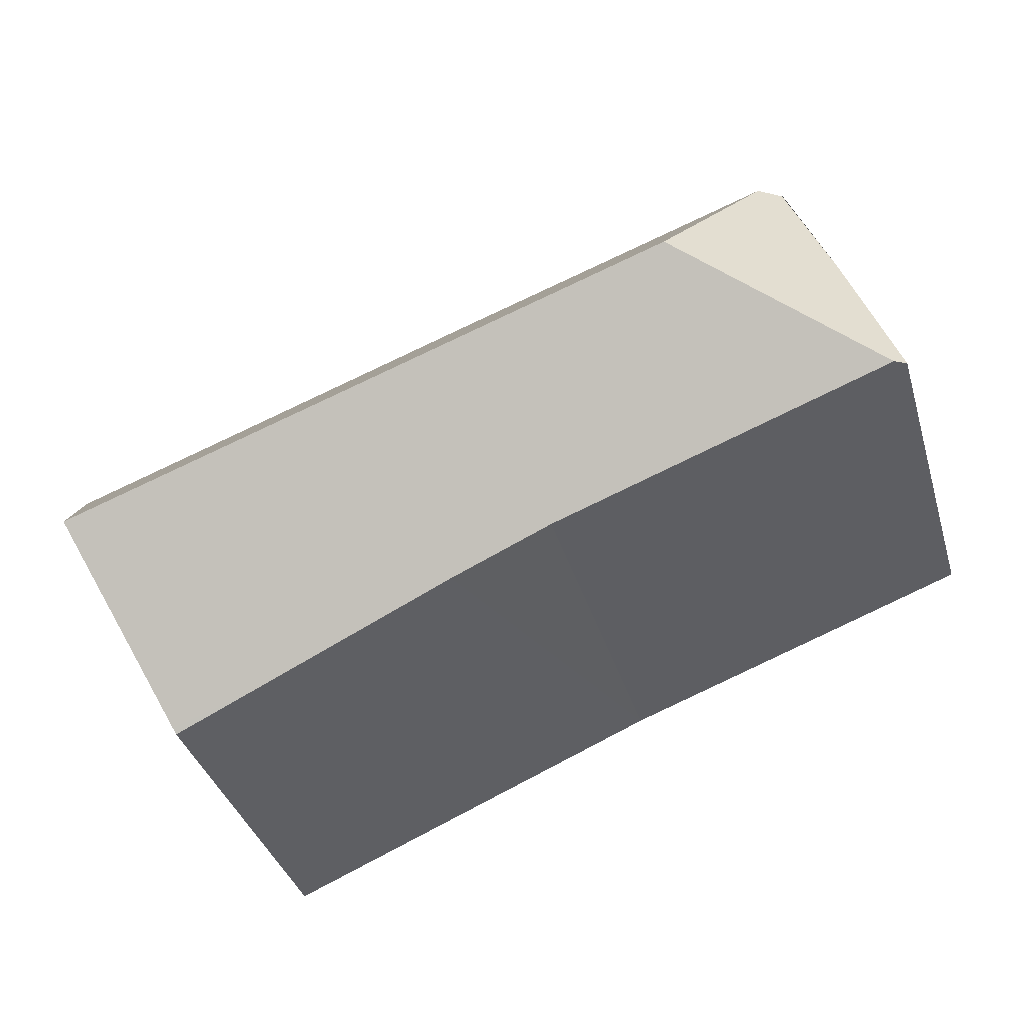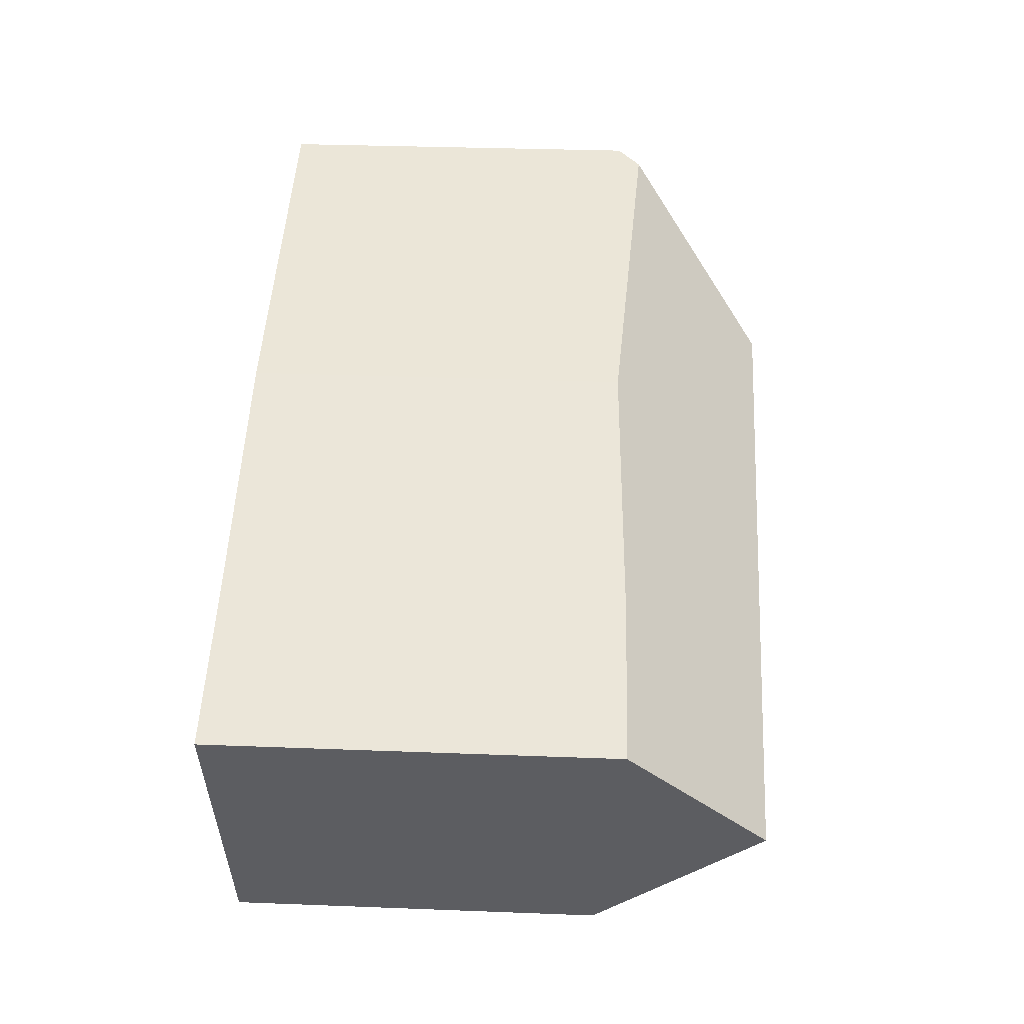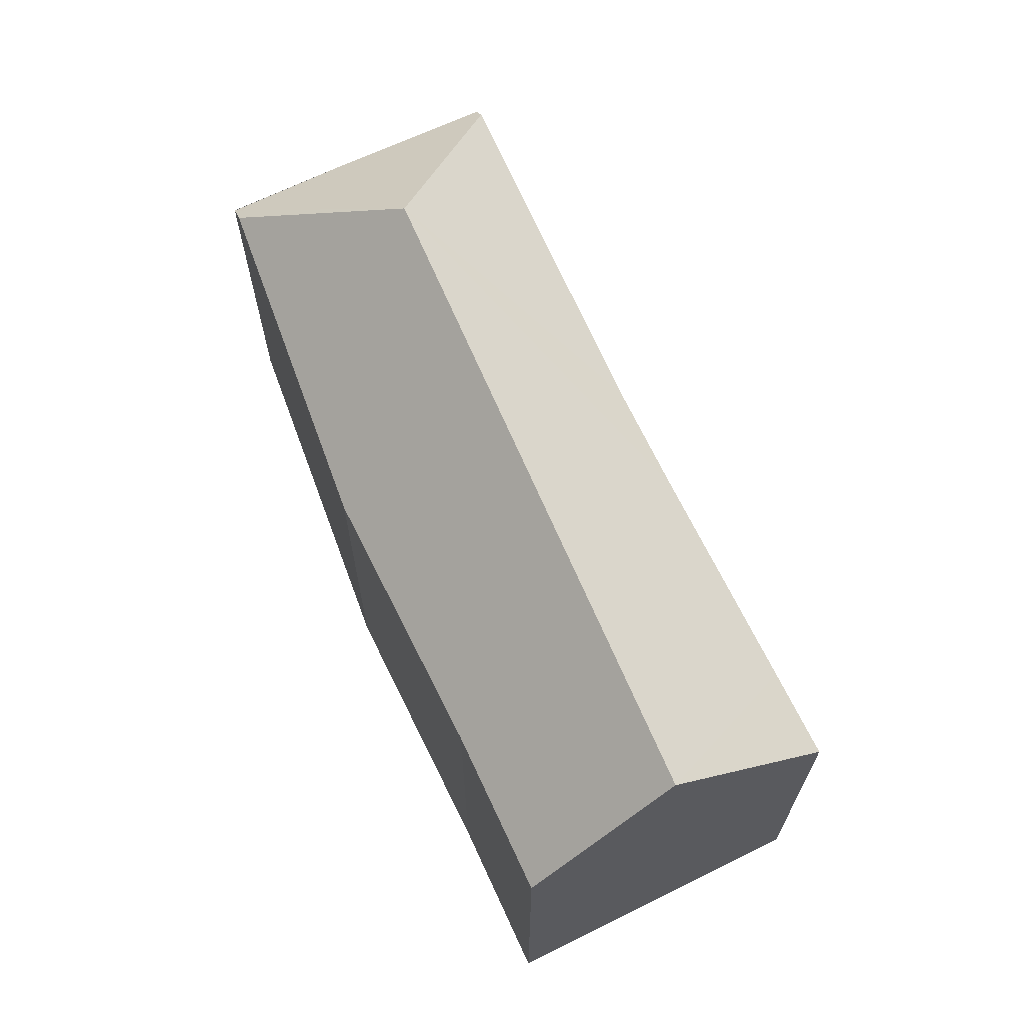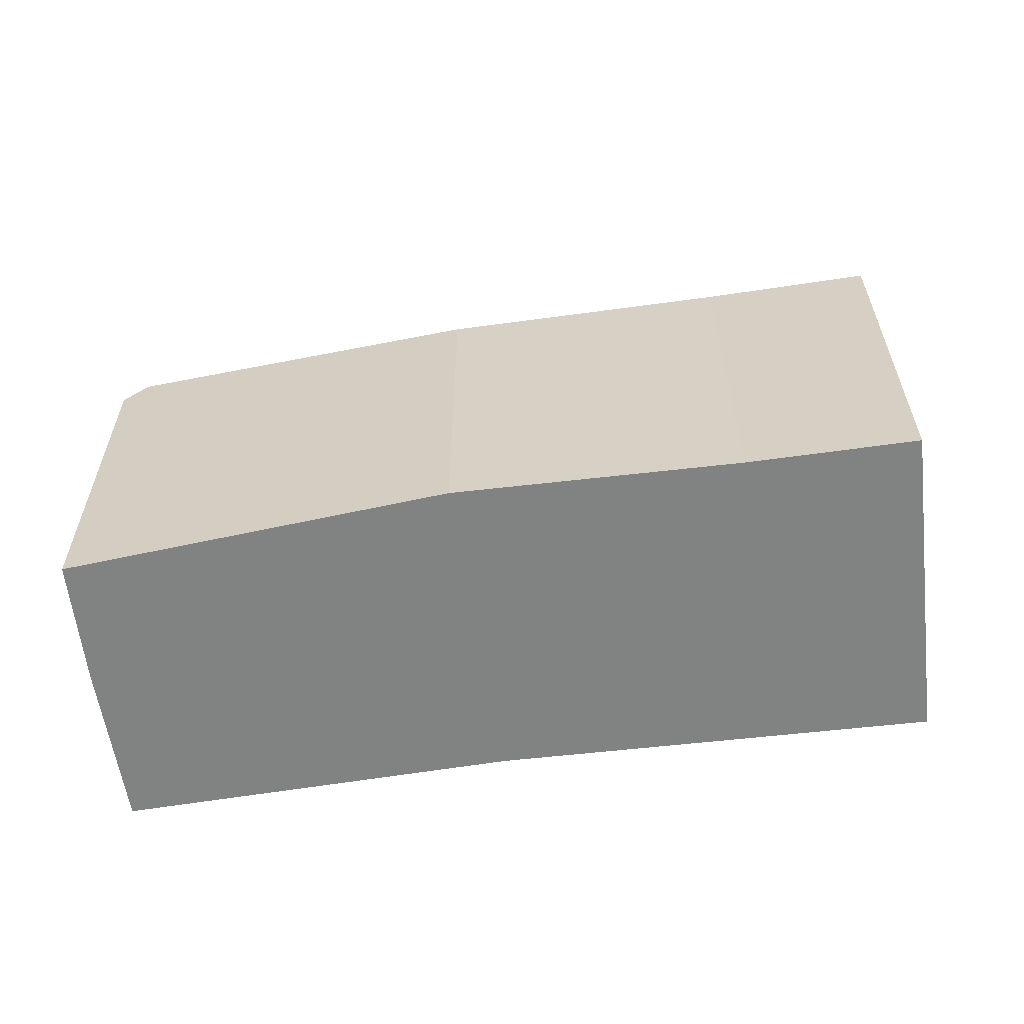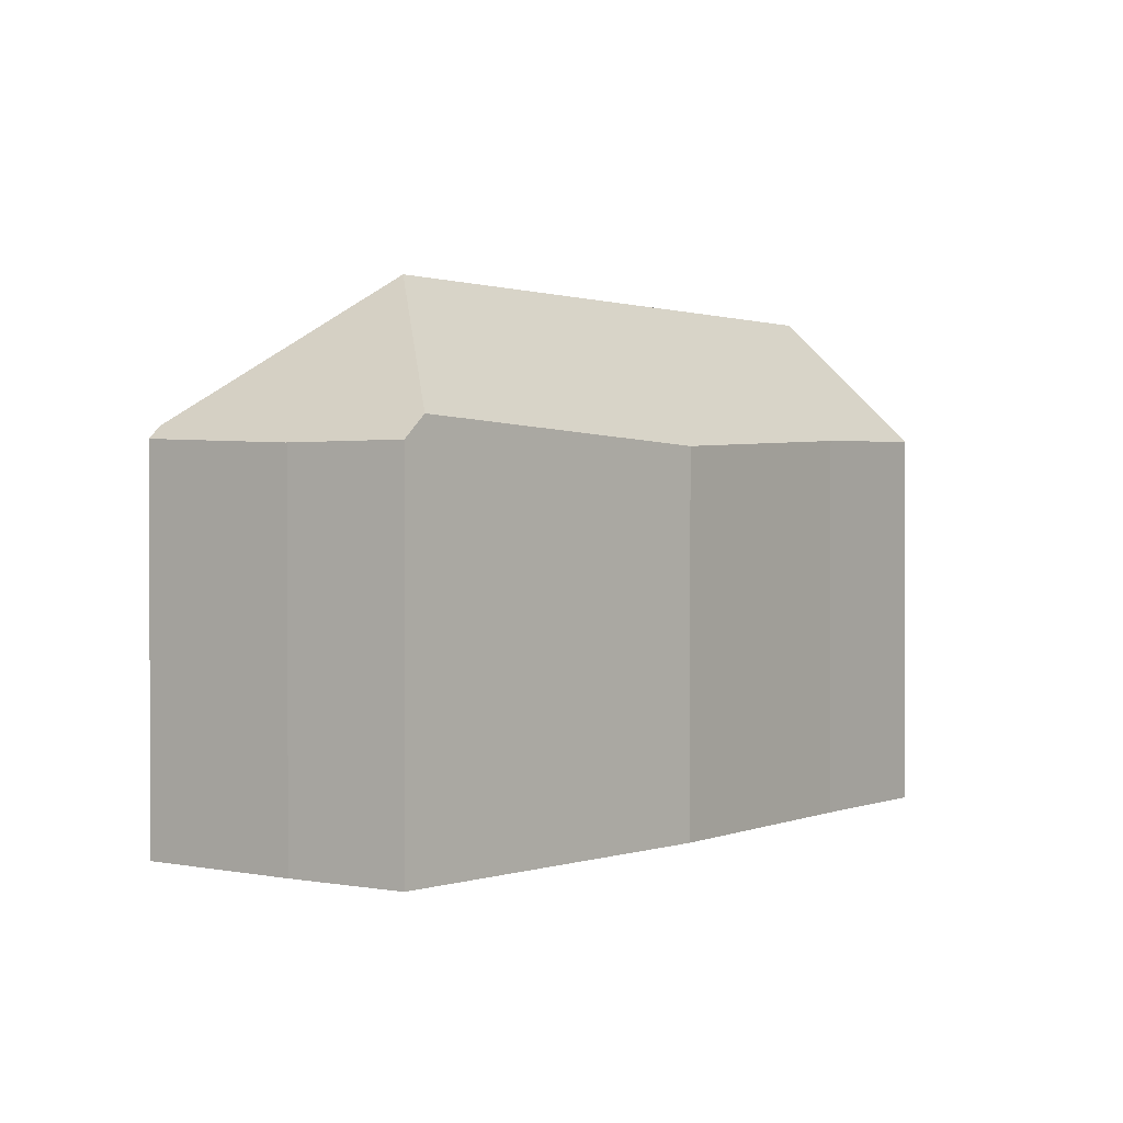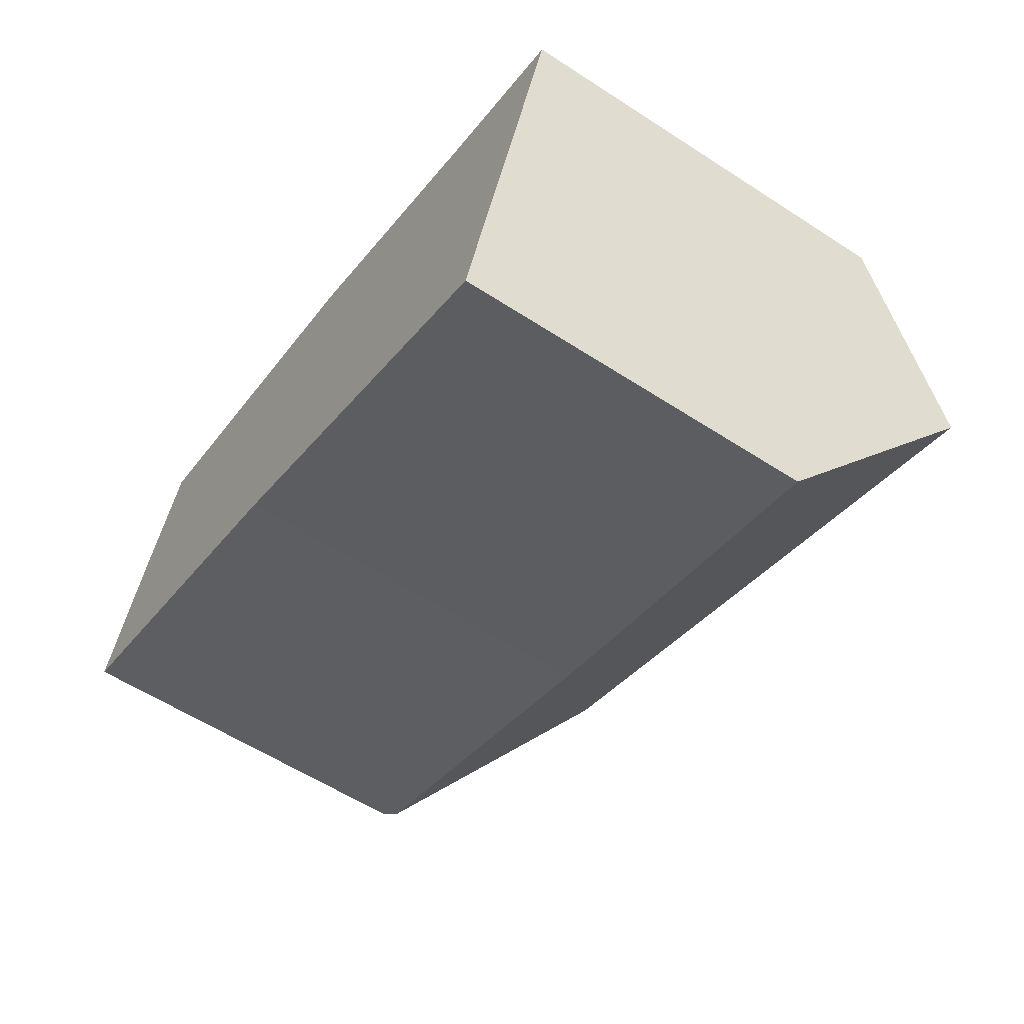
<metadata>
{"format":"obj","ext":"obj","renderer":"f3d","projection":"perspective","resolution":1024,"background":"white","views":[{"elev":-37.4,"azim":-163.9,"up":"+Z"},{"elev":30.9,"azim":93.2,"up":"+Z"},{"elev":67.4,"azim":86.2,"up":"+Y"},{"elev":-60.6,"azim":29.1,"up":"+Y"},{"elev":0.8,"azim":-33.0,"up":"+Y"},{"elev":-58.2,"azim":56.1,"up":"+Z"}]}
</metadata>
<code>
v  3.826 9.558 1.53
v  1.926 6.689 4.988
v  2.341 7.088 4.866
v  1.04 6.691 2.859
v  0 6.822 4.177e-16
v  0.217 7.036 -0.077
v  8.589 6.782 3.021
v  15.08 9.558 -2.423
v  13.29 7.033 1.083
v  16.1 7.109 0.011
v  12.37 6.689 -4.741
v  13.89 6.689 -5.275
v  13.85 6.599 -5.364
v  8.576 6.917 -3.149
v  6.669 7.001 -2.383
v  0 0 0
v  1.049 6.69 2.884
v  1.049 -1.766e-16 2.884
v  1.04 -1.751e-16 2.859
v  1.911 6.674 4.993
v  1.911 -3.057e-16 4.993
v  1.926 -3.054e-16 4.988
v  8.589 -1.85e-16 3.021
v  2.341 -2.98e-16 4.866
v  13.29 -6.631e-17 1.083
v  16.1 -6.736e-19 0.011
v  13.85 3.284e-16 -5.364
v  15.08 1.484e-16 -2.423
v  13.89 3.23e-16 -5.275
v  0.217 4.715e-18 -0.077
v  6.669 1.459e-16 -2.383
v  12.37 2.903e-16 -4.741
v  8.576 1.928e-16 -3.149
g defaultobject
f 1 2 3
f 2 1 4
f 4 1 5
f 5 1 6
f 7 1 3
f 1 7 8
f 8 7 9
f 8 9 10
f 11 12 13
f 12 11 8
f 8 11 1
f 1 11 14
f 1 14 15
f 1 15 6
f 16 4 5
f 4 16 17
f 17 16 18
f 18 16 19
f 18 20 17
f 20 18 21
f 20 22 2
f 22 20 21
f 2 7 3
f 7 2 22
f 7 22 23
f 23 22 24
f 7 25 9
f 25 7 23
f 9 26 10
f 26 9 25
f 10 12 8
f 12 10 26
f 12 26 13
f 13 26 27
f 27 26 28
f 27 28 29
f 6 16 5
f 16 6 15
f 16 15 30
f 30 15 31
f 31 15 14
f 27 11 13
f 11 27 14
f 14 27 31
f 31 27 32
f 31 32 33
f 25 28 26
f 28 25 29
f 29 25 27
f 27 25 32
f 32 25 23
f 32 23 33
f 33 23 31
f 31 23 24
f 31 24 30
f 30 24 22
f 30 22 21
f 30 21 18
f 30 18 19
f 30 19 16

</code>
